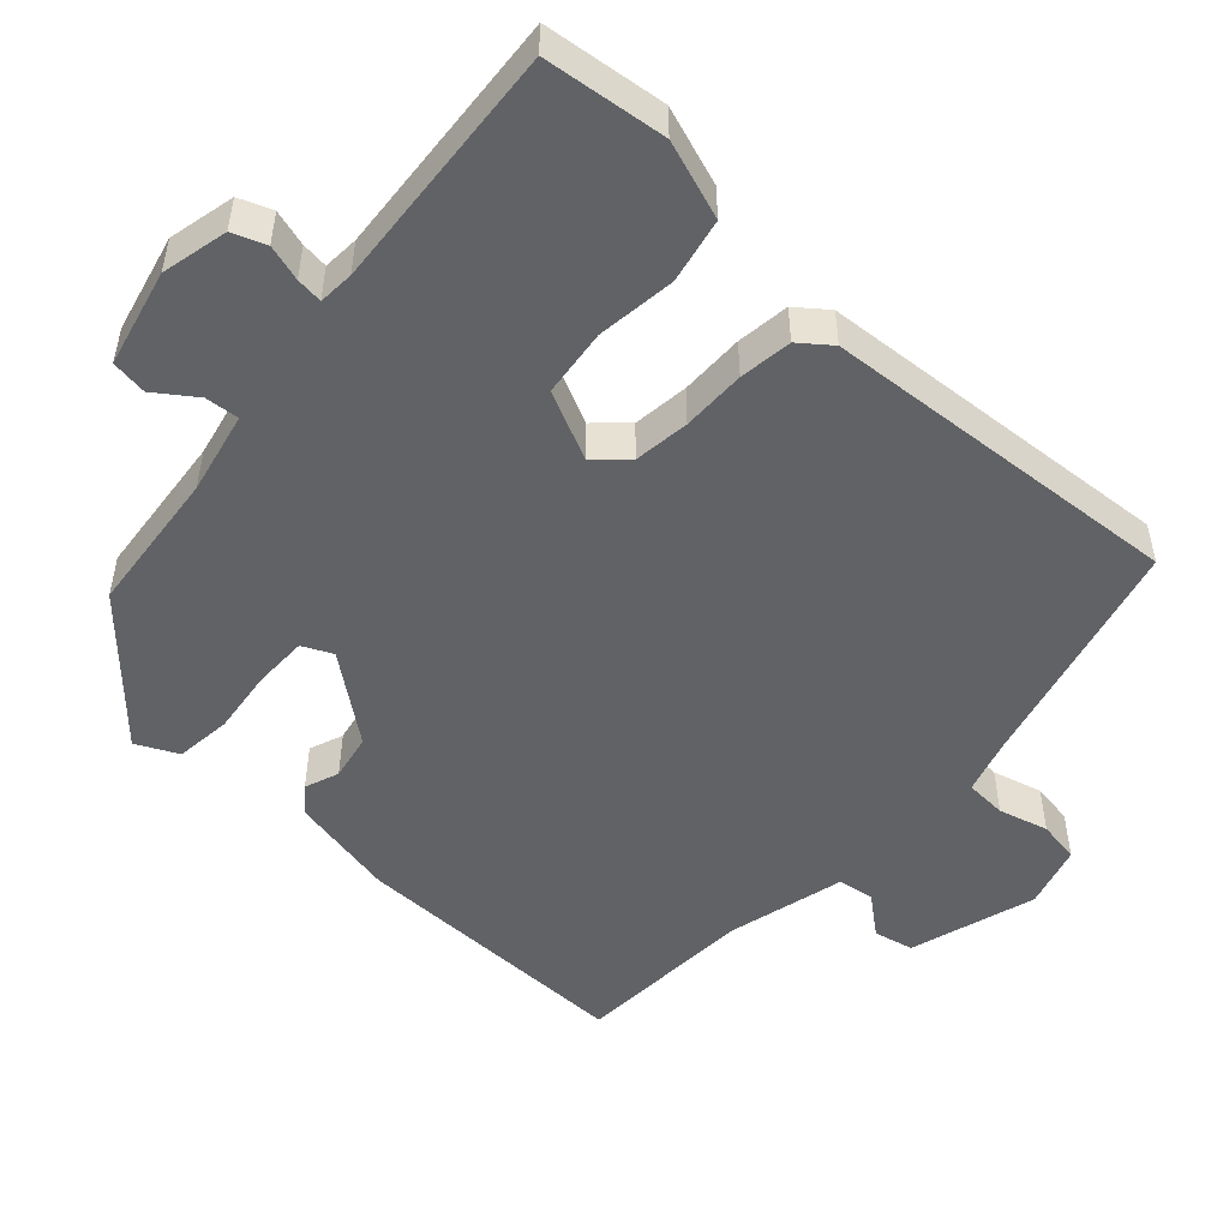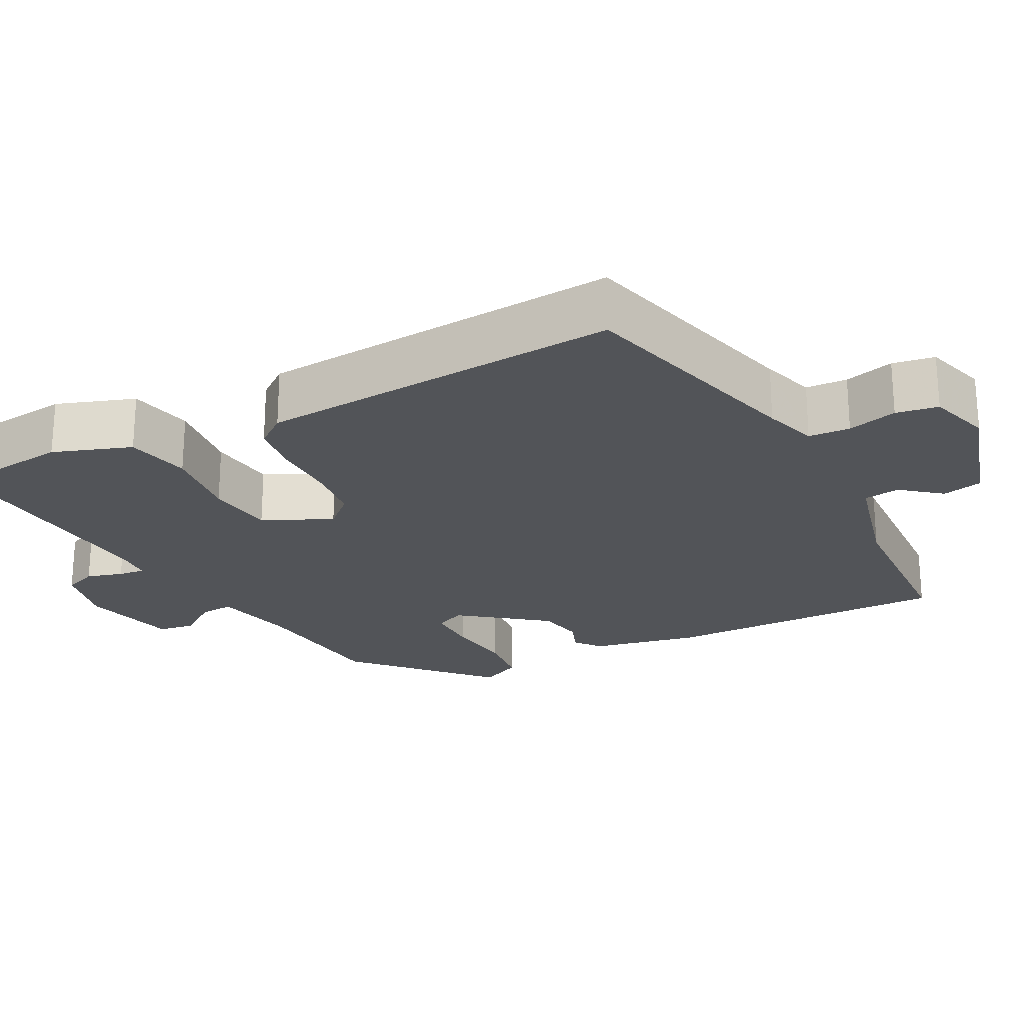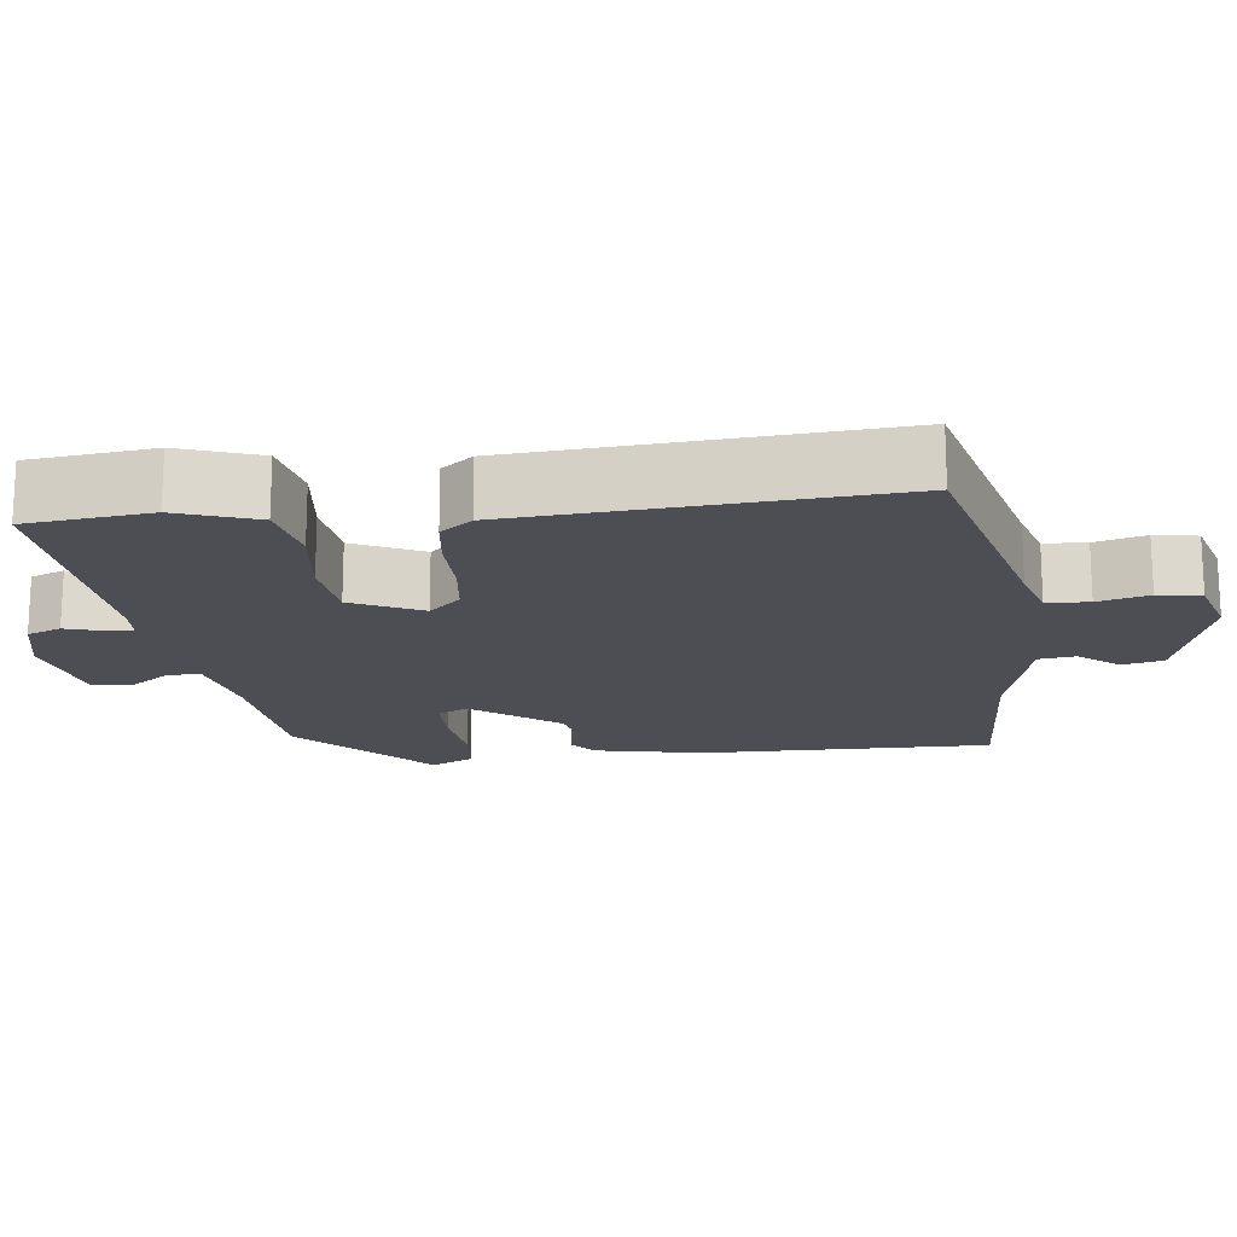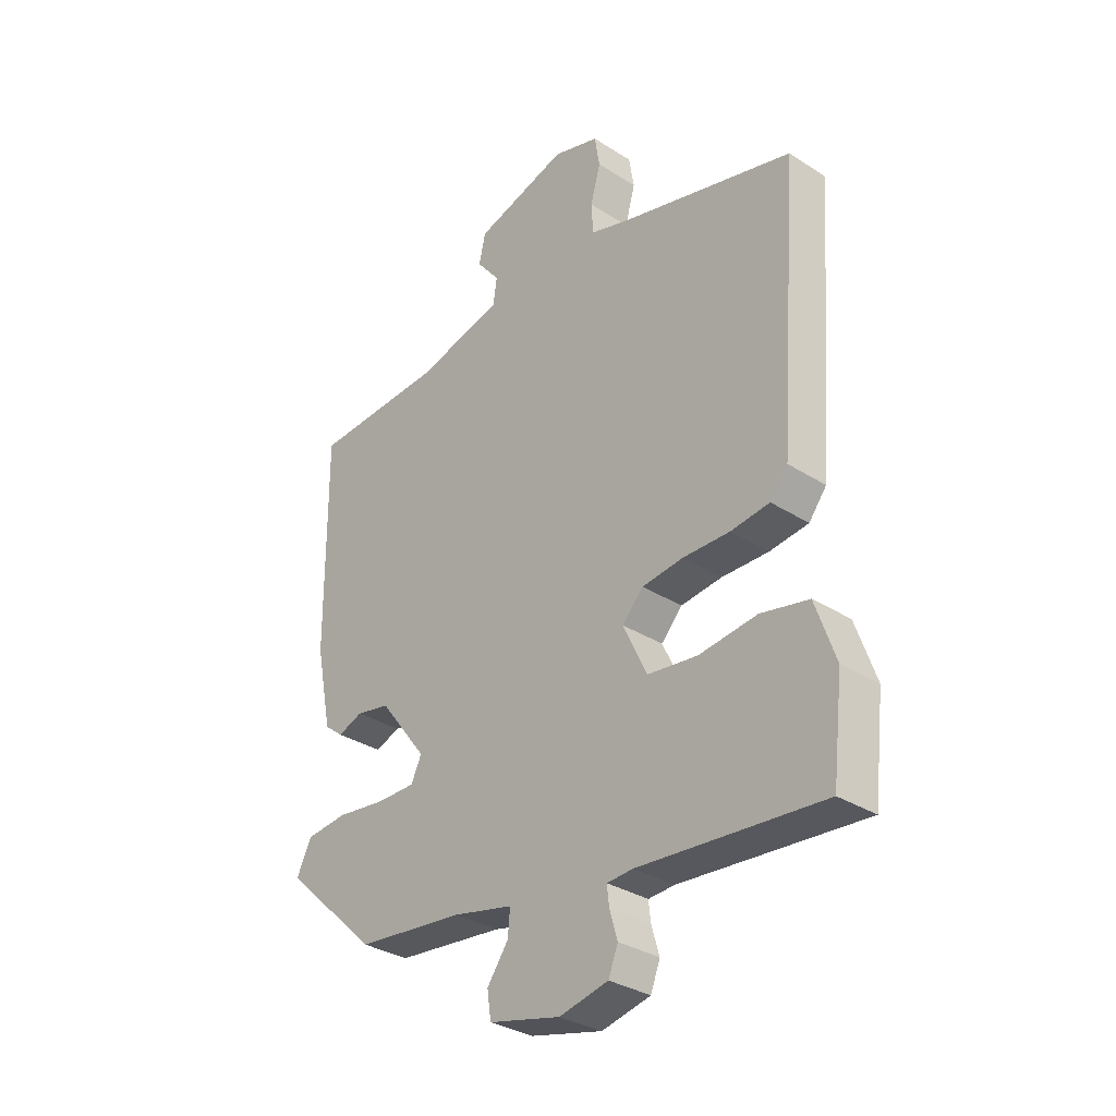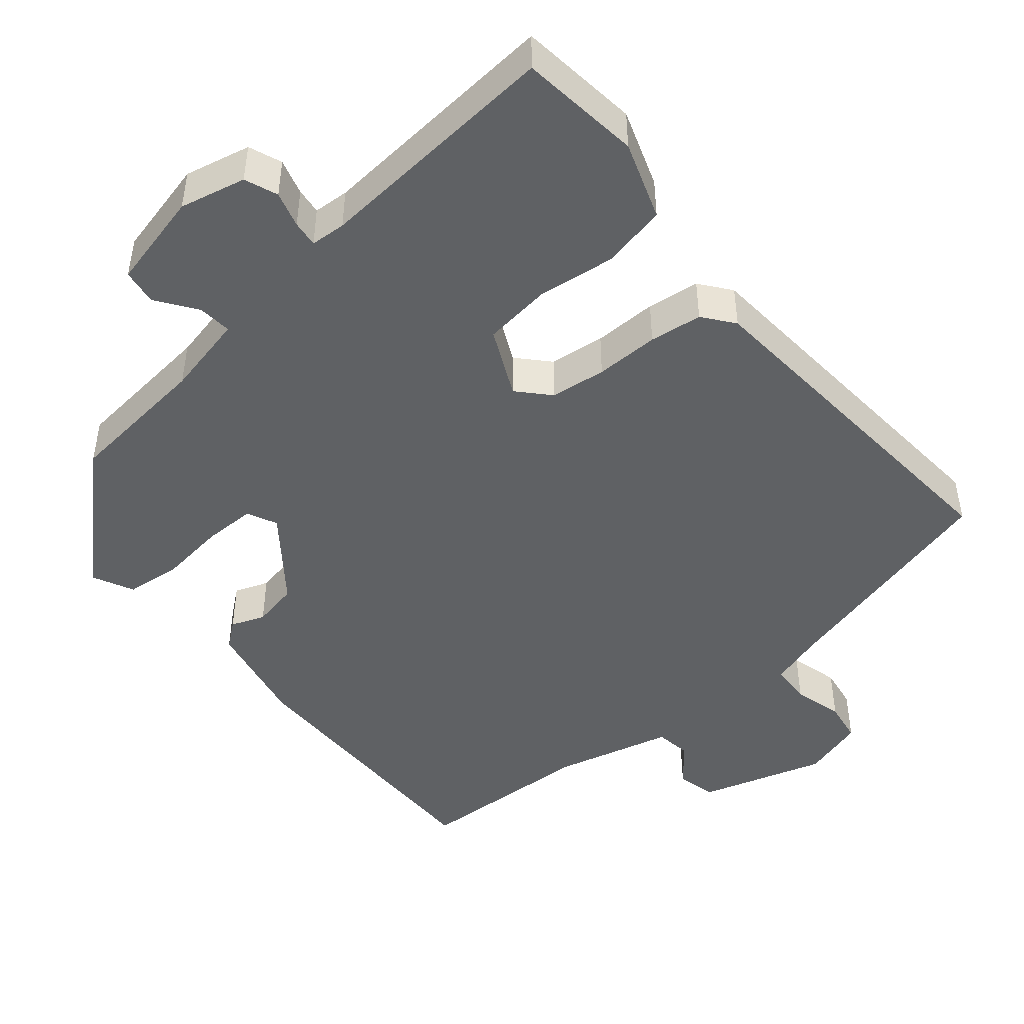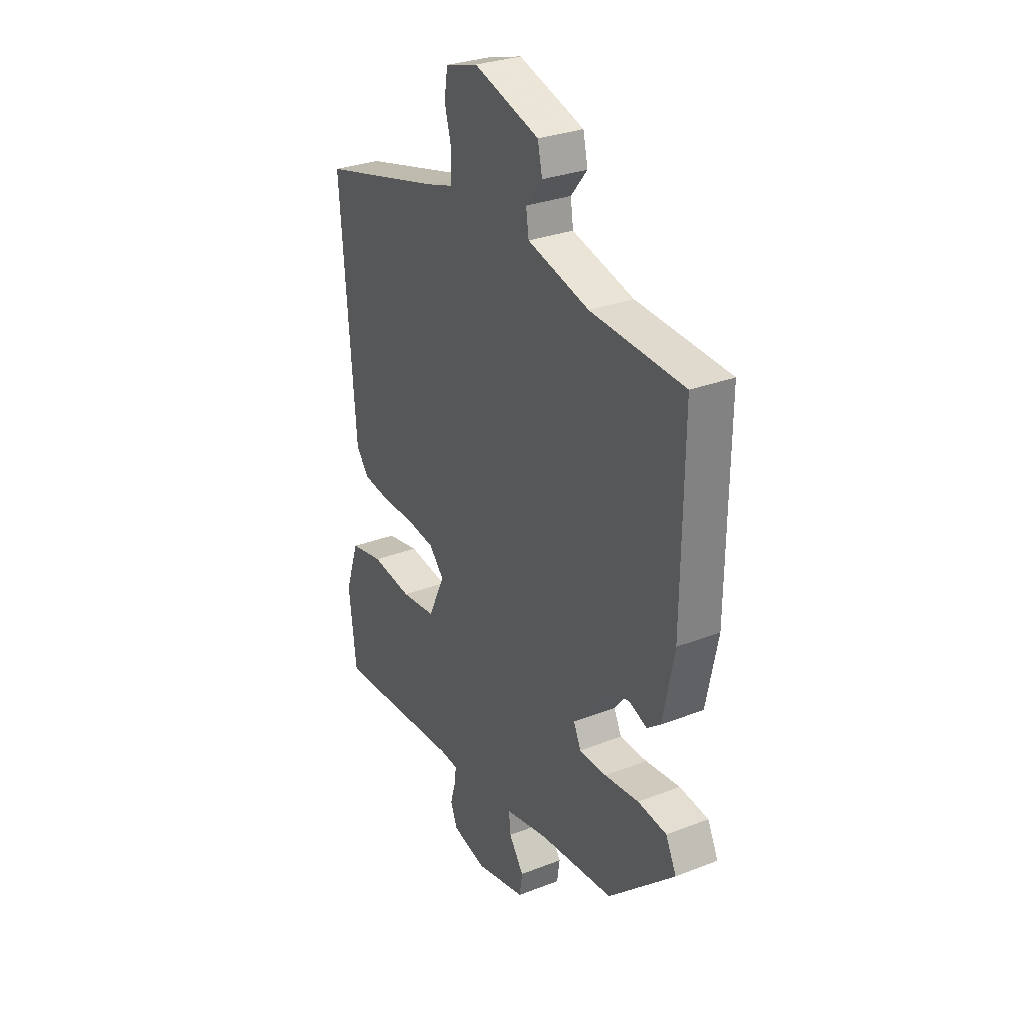
<metadata>
{"format":"obj","ext":"obj","renderer":"f3d","projection":"perspective","resolution":1024,"background":"white","views":[{"elev":-50.5,"azim":-132.6,"up":"+Y"},{"elev":-23.3,"azim":-62.6,"up":"+Y"},{"elev":-17.3,"azim":-83.4,"up":"+Y"},{"elev":-32.3,"azim":-131.8,"up":"+Z"},{"elev":-46.6,"azim":-140.1,"up":"+Y"},{"elev":29.9,"azim":60.5,"up":"+Z"}]}
</metadata>
<code>
v 0.349 0.07 -0.441
v 0.156 0.07 -0.461
v 0.047 0.07 -0.485
v 0.051 0.07 -0.53
v 0.089 0.07 -0.583
v 0.082 0.07 -0.631
v -0.047 0.07 -0.662
v -0.135 0.07 -0.642
v -0.152 0.07 -0.598
v -0.138 0.07 -0.55
v -0.134 0.07 -0.515
v -0.181 0.07 -0.512
v -0.511 0.07 -0.538
v -0.53 0.07 -0.376
v -0.494 0.07 -0.272
v -0.408 0.07 -0.254
v -0.303 0.07 -0.267
v -0.213 0.07 -0.256
v -0.17 0.07 -0.165
v -0.208 0.07 -0.124
v -0.282 0.07 -0.115
v -0.367 0.07 -0.116
v -0.437 0.07 -0.107
v -0.469 0.07 -0.066
v -0.506 0.07 0.416
v -0.192 0.07 0.498
v -0.121 0.07 0.52
v -0.118 0.07 0.575
v -0.136 0.07 0.641
v -0.127 0.07 0.697
v -0.043 0.07 0.722
v 0.125 0.07 0.671
v 0.137 0.07 0.618
v 0.095 0.07 0.566
v 0.102 0.07 0.518
v 0.26 0.07 0.478
v 0.499 0.07 0.466
v 0.496 0.07 0.086
v 0.467 0.07 -0.057
v 0.433 0.07 -0.084
v 0.388 0.07 -0.067
v 0.327 0.07 -0.079
v 0.241 0.07 -0.191
v 0.26 0.07 -0.231
v 0.33 0.07 -0.231
v 0.418 0.07 -0.22
v 0.492 0.07 -0.228
v 0.519 0.07 -0.283
v 0.349 0 -0.441
v 0.156 0 -0.461
v 0.047 0 -0.485
v 0.051 0 -0.53
v 0.089 0 -0.583
v 0.082 0 -0.631
v -0.047 0 -0.662
v -0.135 0 -0.642
v -0.152 0 -0.598
v -0.138 0 -0.55
v -0.134 0 -0.515
v -0.181 0 -0.512
v -0.511 0 -0.538
v -0.53 0 -0.376
v -0.494 0 -0.272
v -0.408 0 -0.254
v -0.303 0 -0.267
v -0.213 0 -0.256
v -0.17 0 -0.165
v -0.208 0 -0.124
v -0.282 0 -0.115
v -0.367 0 -0.116
v -0.437 0 -0.107
v -0.469 0 -0.066
v -0.506 0 0.416
v -0.192 0 0.498
v -0.121 0 0.52
v -0.118 0 0.575
v -0.136 0 0.641
v -0.127 0 0.697
v -0.043 0 0.722
v 0.125 0 0.671
v 0.137 0 0.618
v 0.095 0 0.566
v 0.102 0 0.518
v 0.26 0 0.478
v 0.499 0 0.466
v 0.496 0 0.086
v 0.467 0 -0.057
v 0.433 0 -0.084
v 0.388 0 -0.067
v 0.327 0 -0.079
v 0.241 0 -0.191
v 0.26 0 -0.231
v 0.33 0 -0.231
v 0.418 0 -0.22
v 0.492 0 -0.228
v 0.519 0 -0.283
f 45 46 47 48
f 44 45 48 1
f 43 44 1 2
f 38 39 40 41
f 36 37 38 41
f 35 36 41 42
f 31 32 33 34
f 31 34 35
f 28 29 30 31
f 27 28 31 35
f 26 27 35 42
f 21 22 23 24
f 20 21 24 25
f 19 20 25 26
f 14 15 16 17
f 12 13 14 17
f 11 12 17 18
f 7 8 9 10
f 7 10 11
f 4 5 6 7
f 3 4 7 11
f 43 2 3 11
f 19 26 42 43
f 11 18 19 43
f 96 95 94 93
f 49 96 93 92
f 50 49 92 91
f 89 88 87 86
f 89 86 85 84
f 90 89 84 83
f 82 81 80 79
f 83 82 79
f 79 78 77 76
f 83 79 76 75
f 90 83 75 74
f 72 71 70 69
f 73 72 69 68
f 74 73 68 67
f 65 64 63 62
f 65 62 61 60
f 66 65 60 59
f 58 57 56 55
f 59 58 55
f 55 54 53 52
f 59 55 52 51
f 59 51 50 91
f 91 90 74 67
f 91 67 66 59
f 1 49 50 2
f 2 50 51 3
f 3 51 52 4
f 4 52 53 5
f 5 53 54 6
f 6 54 55 7
f 7 55 56 8
f 8 56 57 9
f 9 57 58 10
f 10 58 59 11
f 11 59 60 12
f 12 60 61 13
f 13 61 62 14
f 14 62 63 15
f 15 63 64 16
f 16 64 65 17
f 17 65 66 18
f 18 66 67 19
f 19 67 68 20
f 20 68 69 21
f 21 69 70 22
f 22 70 71 23
f 23 71 72 24
f 24 72 73 25
f 25 73 74 26
f 26 74 75 27
f 27 75 76 28
f 28 76 77 29
f 29 77 78 30
f 30 78 79 31
f 31 79 80 32
f 32 80 81 33
f 33 81 82 34
f 34 82 83 35
f 35 83 84 36
f 36 84 85 37
f 37 85 86 38
f 38 86 87 39
f 39 87 88 40
f 40 88 89 41
f 41 89 90 42
f 42 90 91 43
f 43 91 92 44
f 44 92 93 45
f 45 93 94 46
f 46 94 95 47
f 47 95 96 48
f 48 96 49 1

</code>
